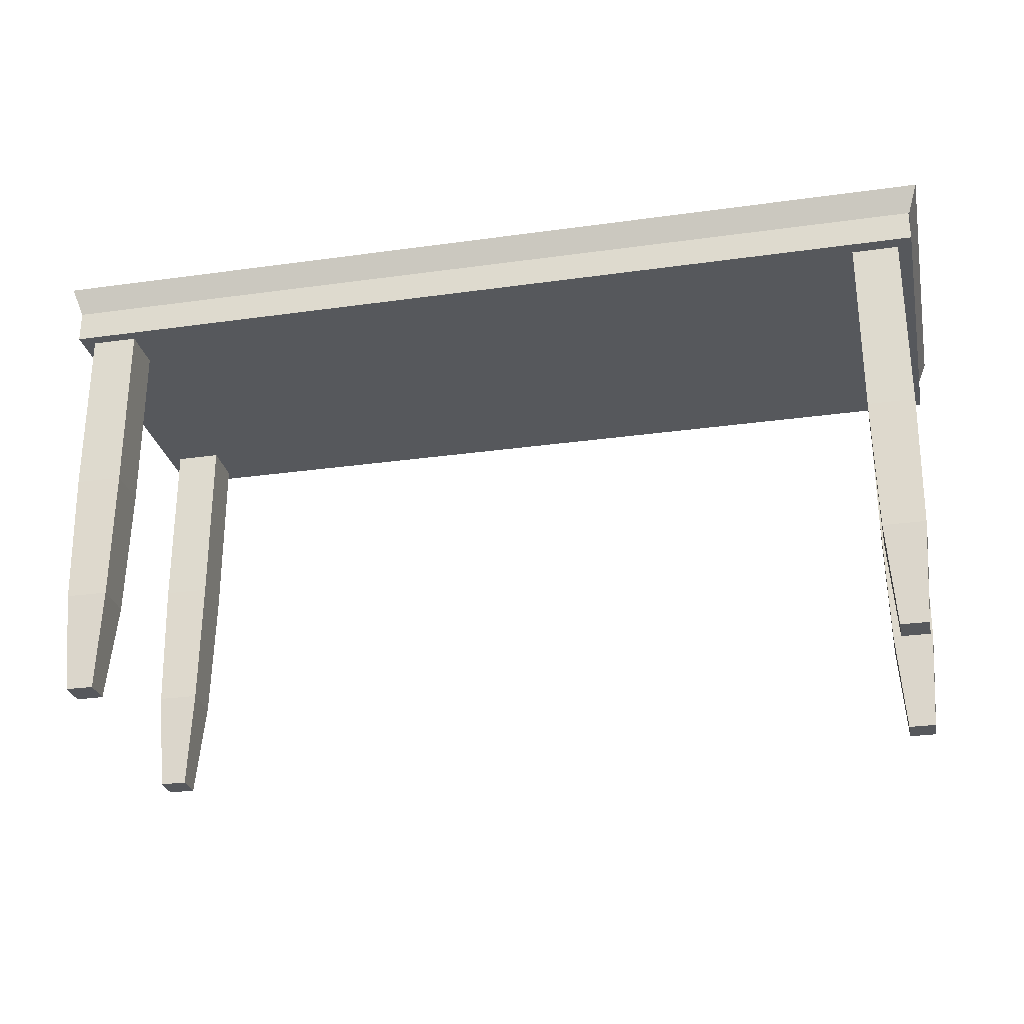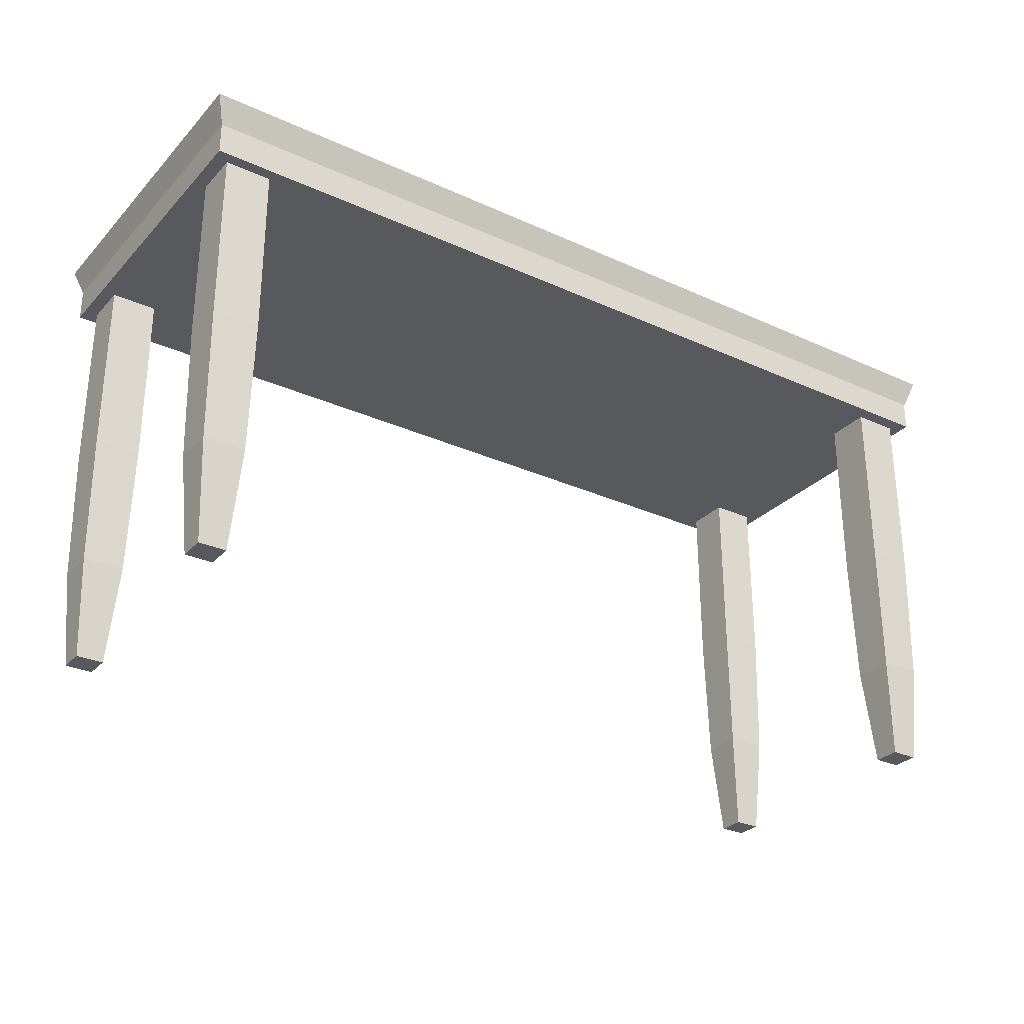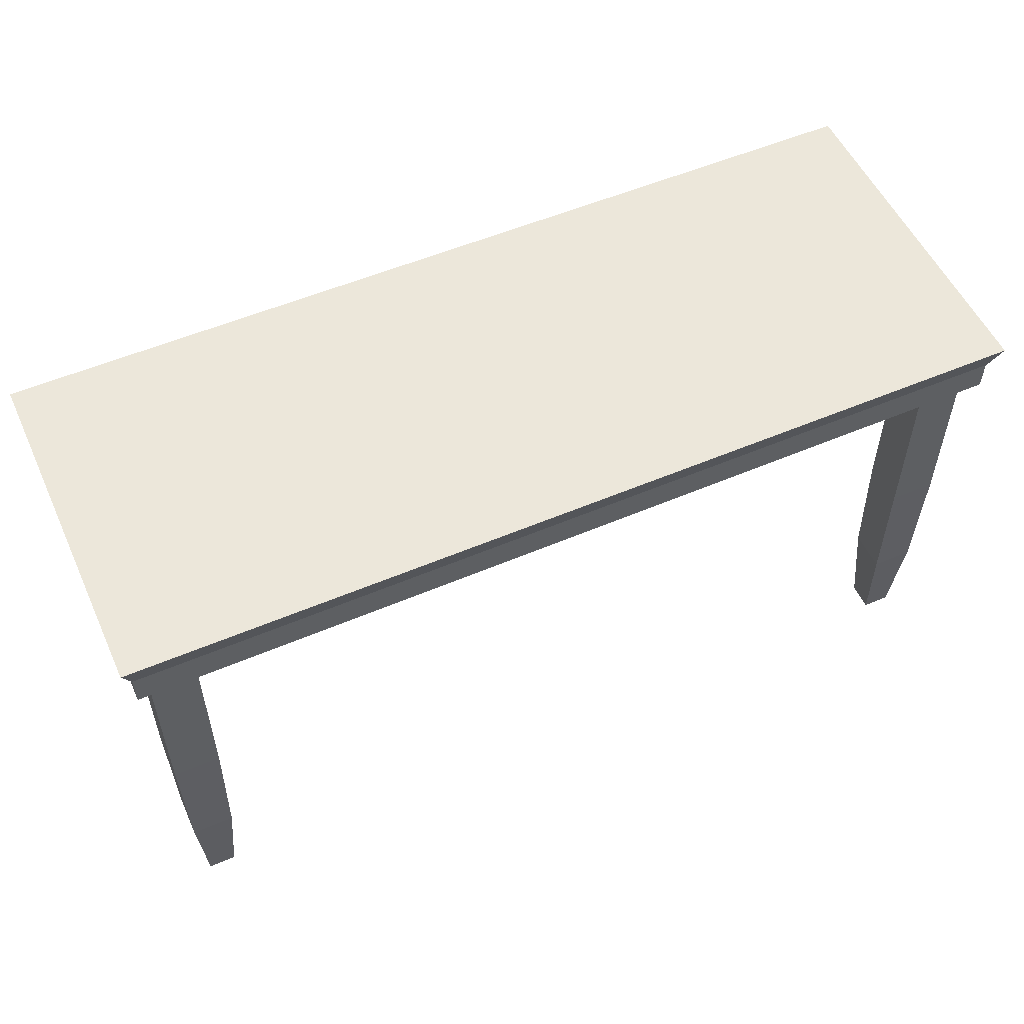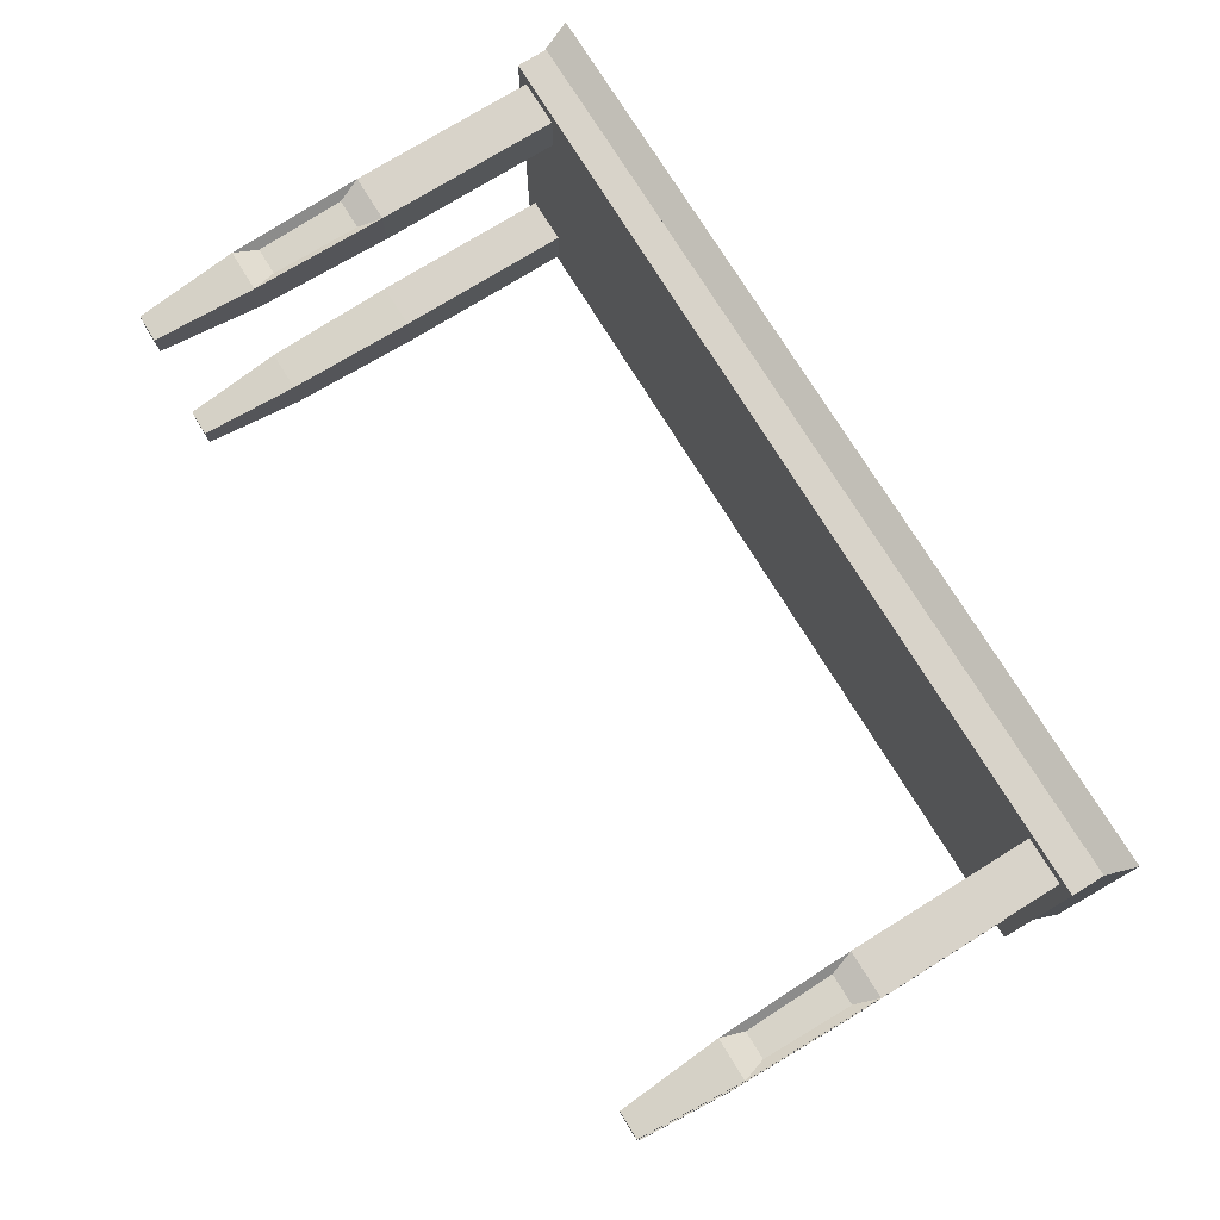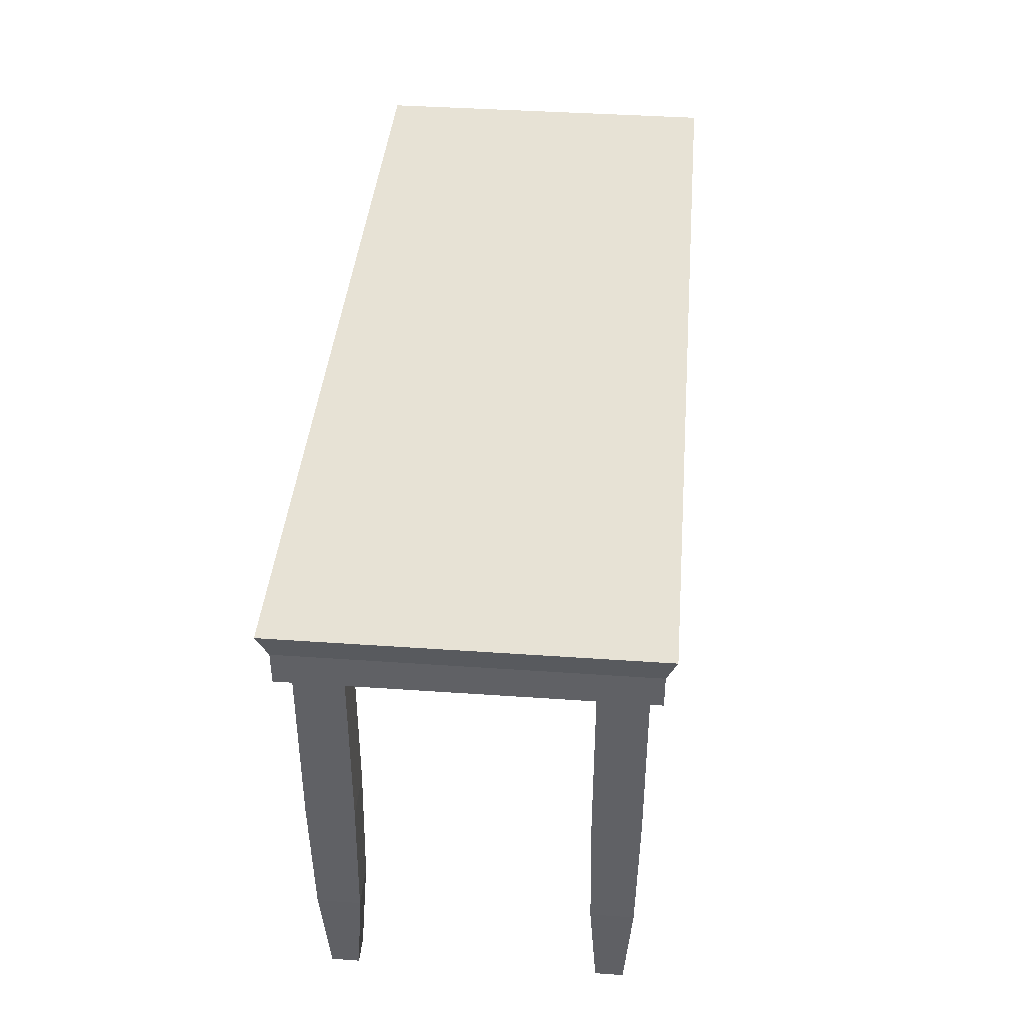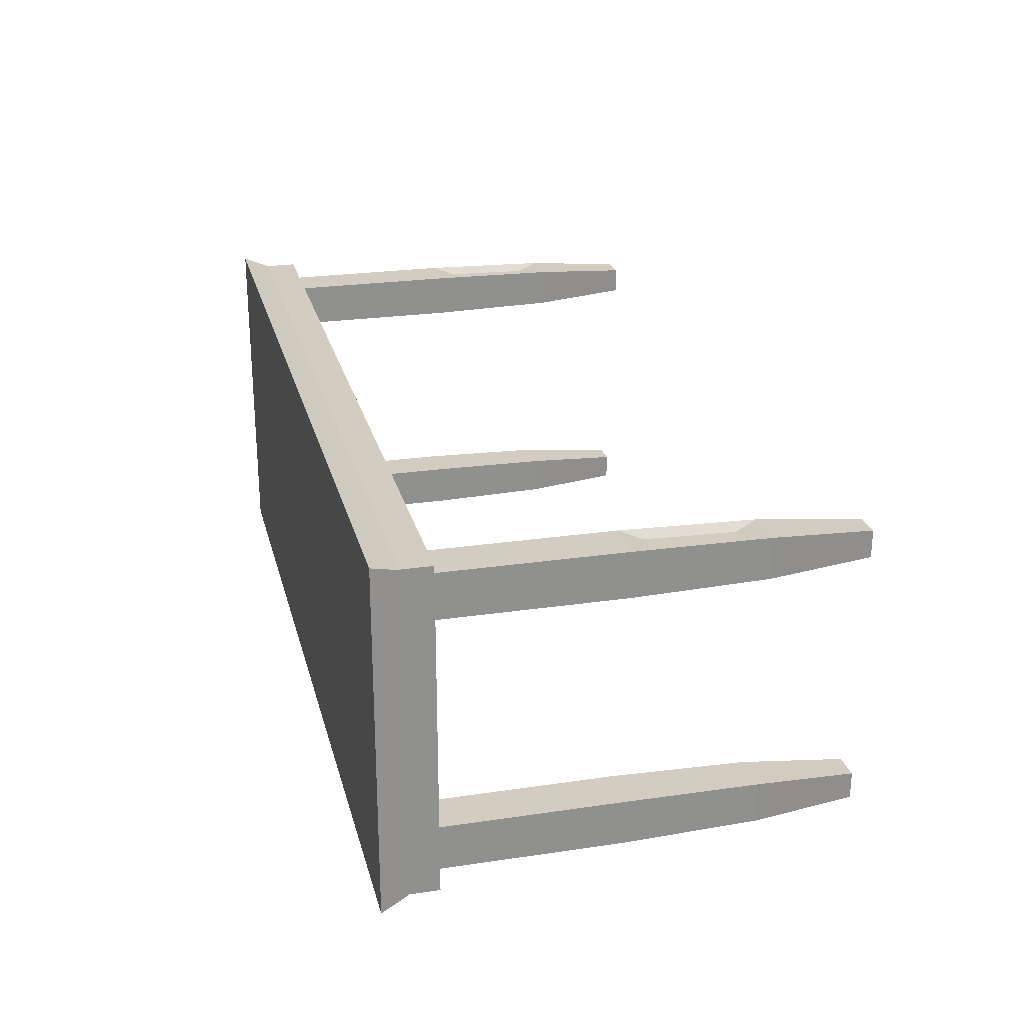
<metadata>
{"format":"obj","ext":"obj","renderer":"f3d","projection":"perspective","resolution":1024,"background":"white","views":[{"elev":-28.0,"azim":-167.9,"up":"+Y"},{"elev":-29.1,"azim":146.0,"up":"+Y"},{"elev":54.3,"azim":155.6,"up":"+Y"},{"elev":75.8,"azim":58.3,"up":"+Z"},{"elev":40.3,"azim":94.9,"up":"+Y"},{"elev":24.5,"azim":-103.7,"up":"+Z"}]}
</metadata>
<code>
v -1.068 0.428 0.4114
v 1.067 0.4322 0.4114
v 1.045 0.3682 0.3901
v -1.068 0.428 -0.4096
v 1.045 0.3682 -0.3883
v 1.067 0.4322 -0.4096
v -1.047 0.364 0.3901
v -1.047 0.364 -0.3883
v 1.045 0.3682 0.3901
v 1.045 0.3682 -0.3883
v 1.045 0.2936 -0.3883
v 1.045 0.2936 0.3901
v -1.045 0.3682 0.3901
v -1.045 0.2936 0.3901
v -1.045 0.2936 -0.3883
v -1.045 0.3682 -0.3883
v -1.013 0.2989 -0.3563
v -1.013 -0.1276 -0.3563
v -0.9062 -0.1276 -0.3563
v -0.9062 0.2989 -0.3563
v -1.013 0.2989 -0.2497
v -0.9062 0.2989 -0.2497
v -0.9062 -0.1276 -0.2497
v -1.013 -0.1276 -0.2497
v -1.008 -0.4368 -0.255
v -1.008 -0.4368 -0.351
v -0.9115 -0.4368 -0.255
v -0.9115 -0.4368 -0.351
v -0.991 -0.6714 -0.2715
v -0.991 -0.6714 -0.3345
v -0.928 -0.6714 -0.2715
v -0.928 -0.6714 -0.3345
v -1.013 0.2989 0.3581
v -1.013 -0.1276 0.3581
v -1.013 -0.1276 0.2515
v -1.013 0.2989 0.2515
v -0.9062 0.2989 0.3581
v -0.9062 0.2989 0.2515
v -0.9062 -0.1276 0.2515
v -0.9062 -0.1276 0.3581
v -0.9115 0.2776 0.3581
v -1.008 0.2776 0.3581
v -0.9245 -0.1805 0.3399
v -0.9945 -0.1805 0.3399
v -0.9115 -0.1063 0.3581
v -1.008 -0.1063 0.3581
v -0.9115 -0.4368 0.2568
v -0.9115 -0.4368 0.3528
v -1.008 -0.4368 0.2568
v -1.008 -0.4368 0.3528
v -0.928 -0.6714 0.3363
v -0.991 -0.6714 0.3363
v -0.928 -0.3834 0.3364
v -0.991 -0.3834 0.3364
v -0.928 -0.6714 0.2733
v -0.991 -0.6714 0.2733
v 1.013 0.3149 -0.255
v 1.013 0.3149 -0.3617
v 1.013 -0.1116 -0.3617
v 1.013 -0.1116 -0.255
v 0.9066 0.3149 -0.255
v 0.9066 -0.1116 -0.255
v 0.9066 -0.1116 -0.3617
v 0.9066 0.3149 -0.3617
v 1.008 -0.4208 -0.3563
v 1.008 -0.4208 -0.2604
v 0.9119 -0.4208 -0.3563
v 0.9119 -0.4208 -0.2604
v 0.9914 -0.6554 -0.3398
v 0.9914 -0.6554 -0.2769
v 0.9284 -0.6554 -0.3398
v 0.9284 -0.6554 -0.2769
v 1.013 0.2989 0.3581
v 1.013 -0.1276 0.3581
v 0.9066 -0.1276 0.3581
v 0.9066 0.2989 0.3581
v 1.013 0.2989 0.2515
v 0.9066 0.2989 0.2515
v 0.9066 -0.1276 0.2515
v 1.013 -0.1276 0.2515
v 1.008 -0.4368 0.2568
v 1.008 -0.4368 0.3528
v 0.9119 -0.4368 0.2568
v 0.9119 -0.4368 0.3528
v 0.9949 -0.1805 0.3399
v 0.9249 -0.1805 0.3399
v 0.9914 -0.6714 0.2733
v 0.9914 -0.6714 0.3363
v 0.9284 -0.6714 0.2733
v 0.9284 -0.6714 0.3363
v 0.9914 -0.3834 0.3364
v 0.9284 -0.3834 0.3364
f 3 2 1
f 6 5 4
f 2 6 4 1
f 8 5 3 7
f 4 7 1
f 3 6 2
f 5 8 4
f 4 8 7
f 1 7 3
f 3 5 6
f 12 11 10 9
f 16 15 14 13
f 10 16 13 9
f 14 15 11 12
f 13 14 12 9
f 11 15 16 10
f 20 19 18 17
f 24 23 22 21
f 18 24 21 17
f 22 23 19 20
f 21 22 20 17
f 26 25 24 18
f 25 27 23 24
f 27 28 19 23
f 28 26 18 19
f 30 29 25 26
f 29 31 27 25
f 31 32 28 27
f 32 30 26 28
f 32 31 29 30
f 36 35 34 33
f 40 39 38 37
f 42 41 37 33
f 38 39 35 36
f 37 38 36 33
f 44 43 40 34
f 41 45 40 37
f 45 46 34 40
f 46 42 33 34
f 46 45 41 42
f 48 47 39 40
f 47 49 35 39
f 49 50 34 35
f 52 51 48 50
f 43 53 48 40
f 53 54 50 48
f 54 44 34 50
f 54 53 43 44
f 51 55 47 48
f 55 56 49 47
f 56 52 50 49
f 56 55 51 52
f 60 59 58 57
f 64 63 62 61
f 58 64 61 57
f 66 65 59 60
f 61 62 60 57
f 59 63 64 58
f 65 67 63 59
f 67 68 62 63
f 68 66 60 62
f 70 69 65 66
f 69 71 67 65
f 71 72 68 67
f 72 70 66 68
f 72 71 69 70
f 76 75 74 73
f 80 79 78 77
f 74 80 77 73
f 78 79 75 76
f 77 78 76 73
f 82 81 80 74
f 81 83 79 80
f 83 84 75 79
f 86 85 74 75
f 88 87 81 82
f 87 89 83 81
f 89 90 84 83
f 90 88 82 84
f 90 89 87 88
f 85 91 82 74
f 91 92 84 82
f 92 86 75 84
f 92 91 85 86

</code>
